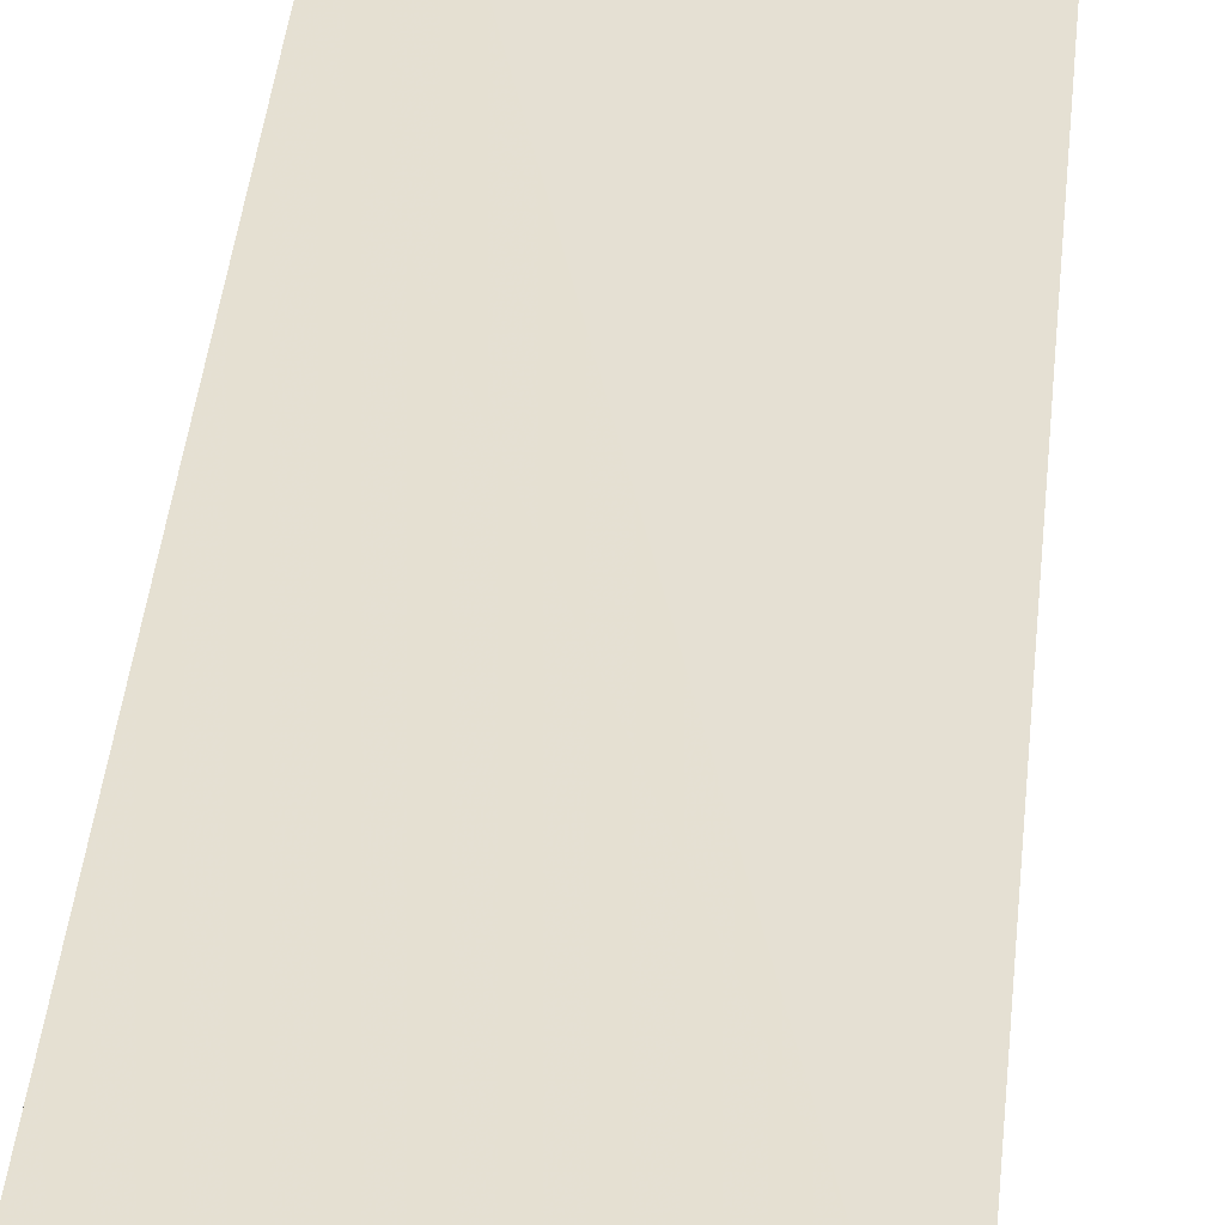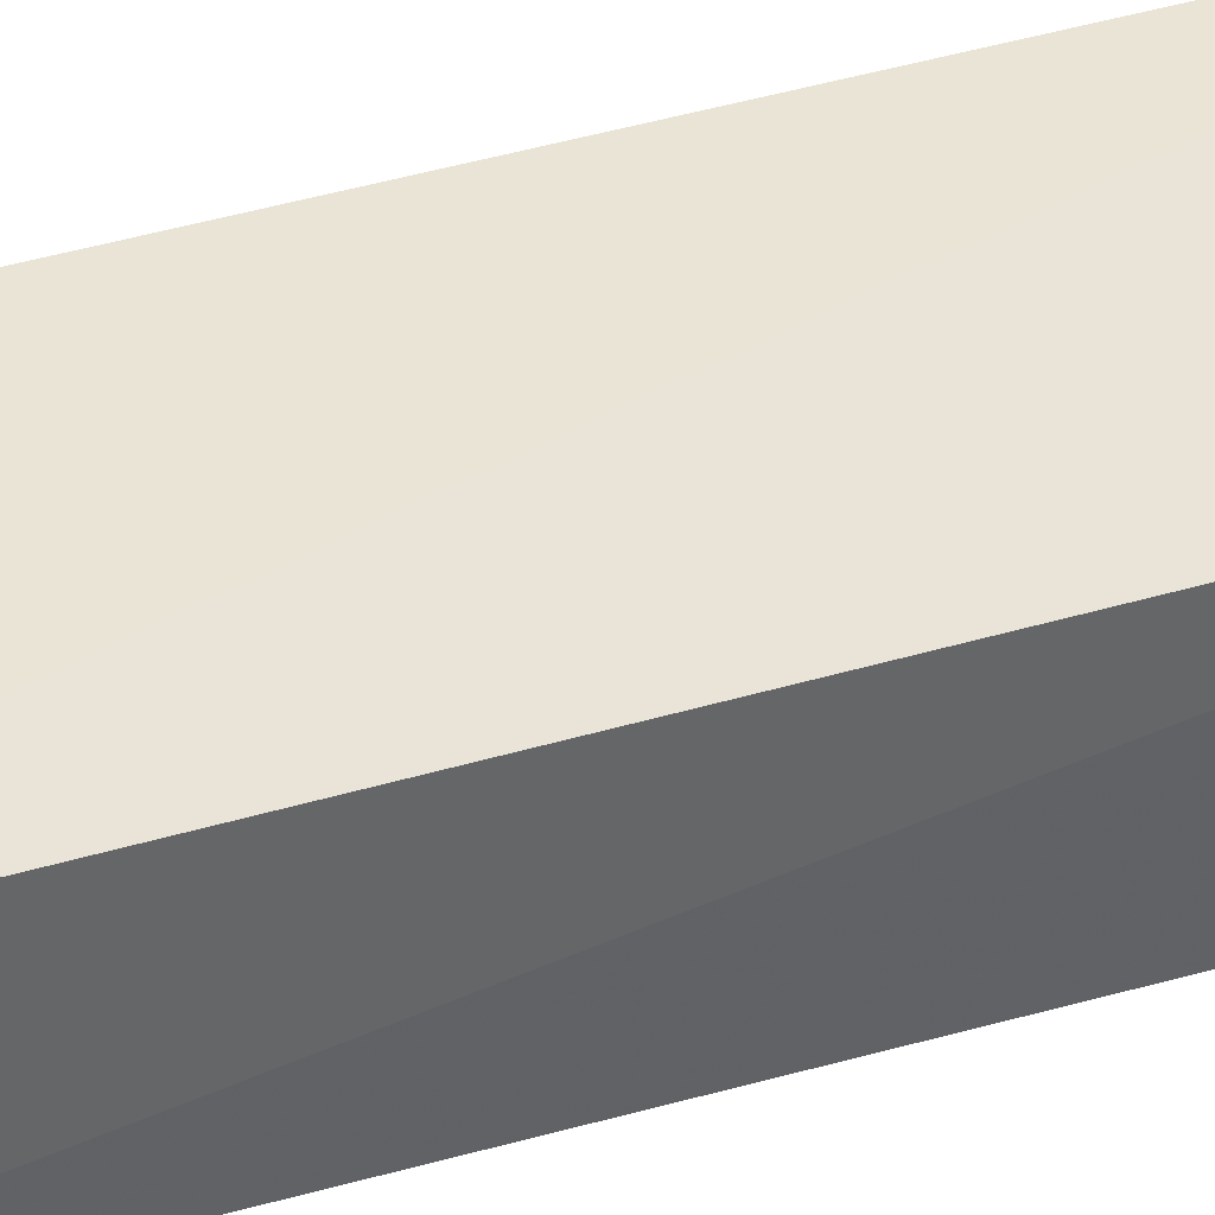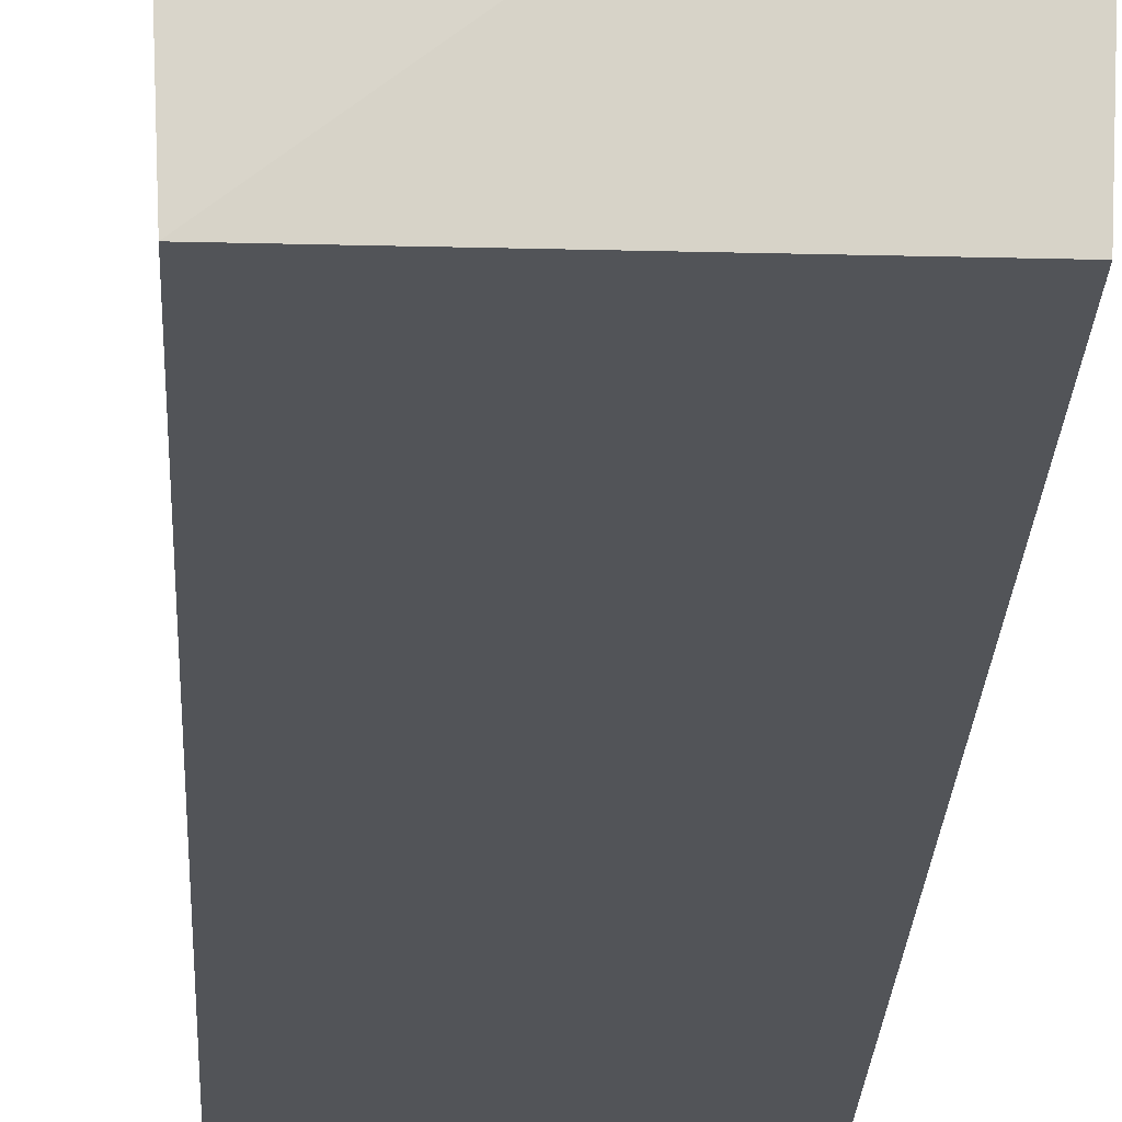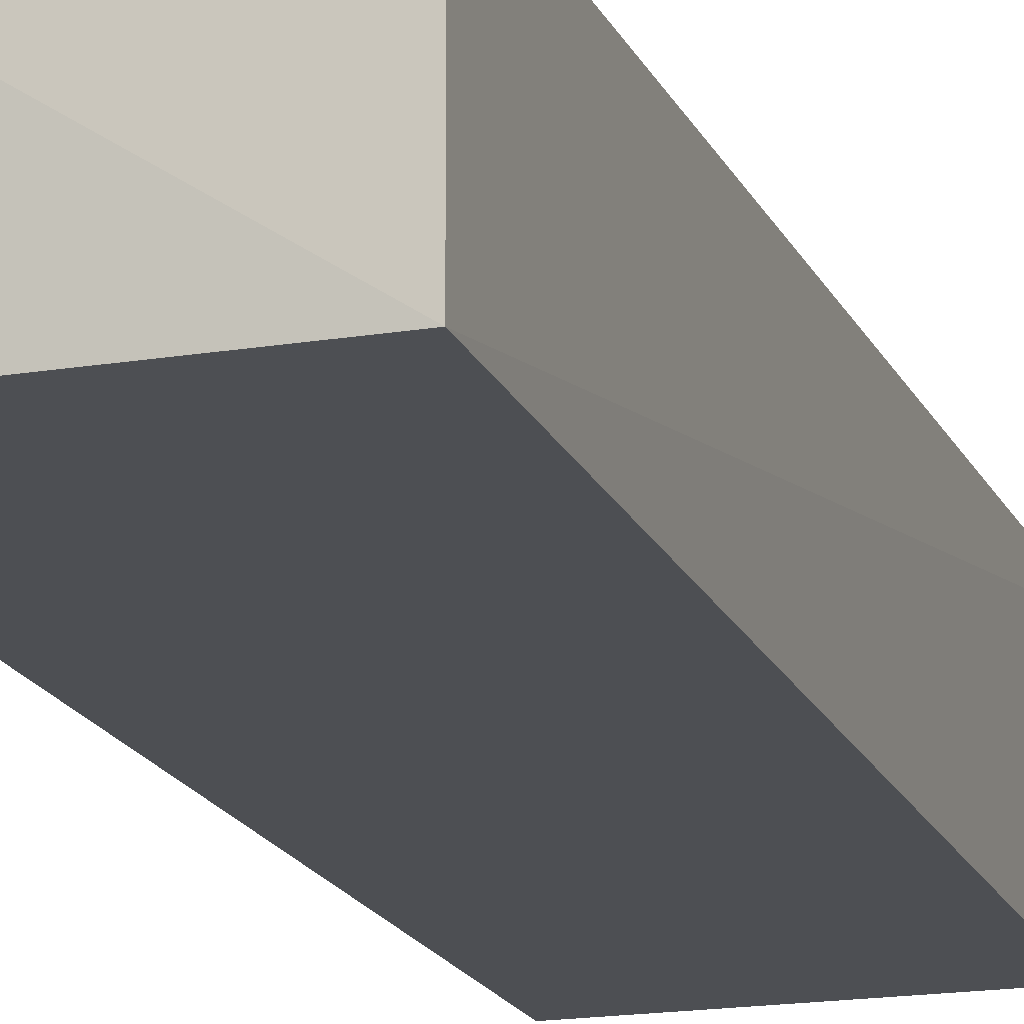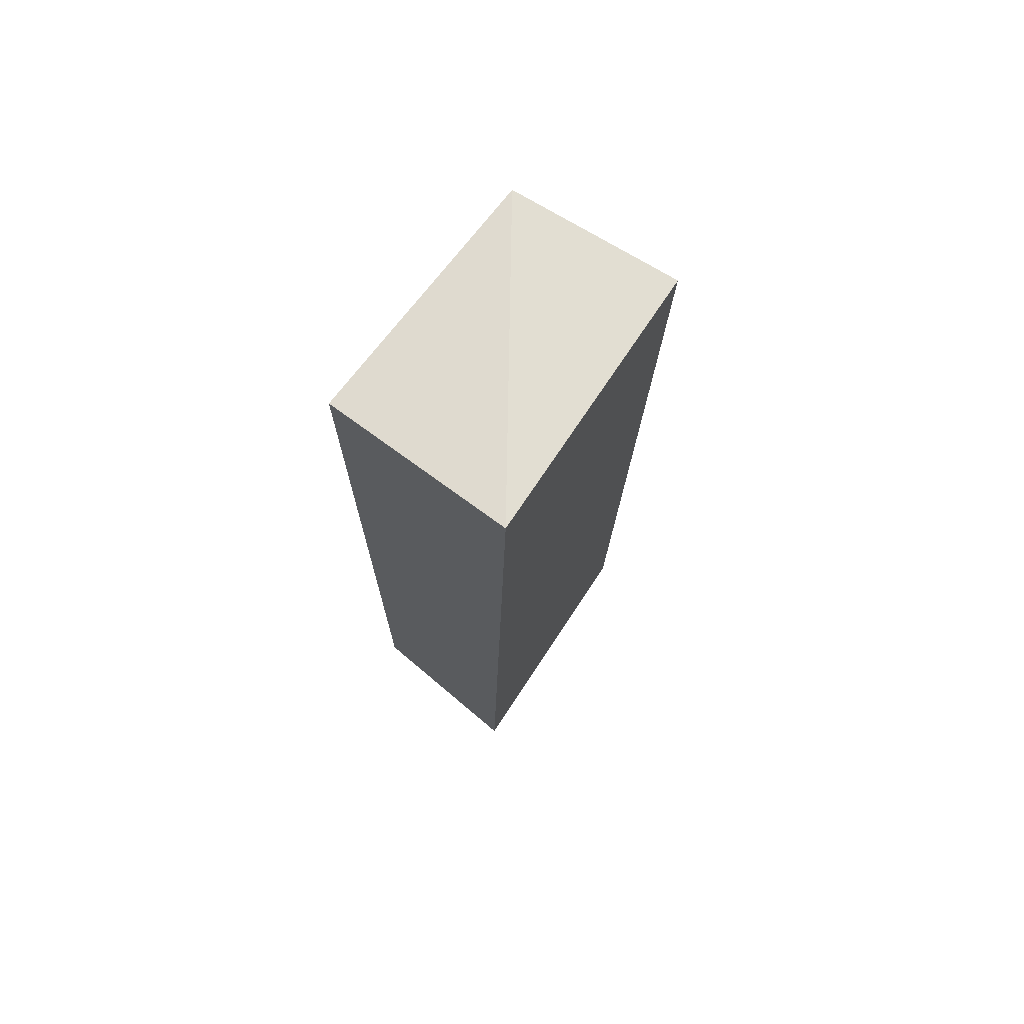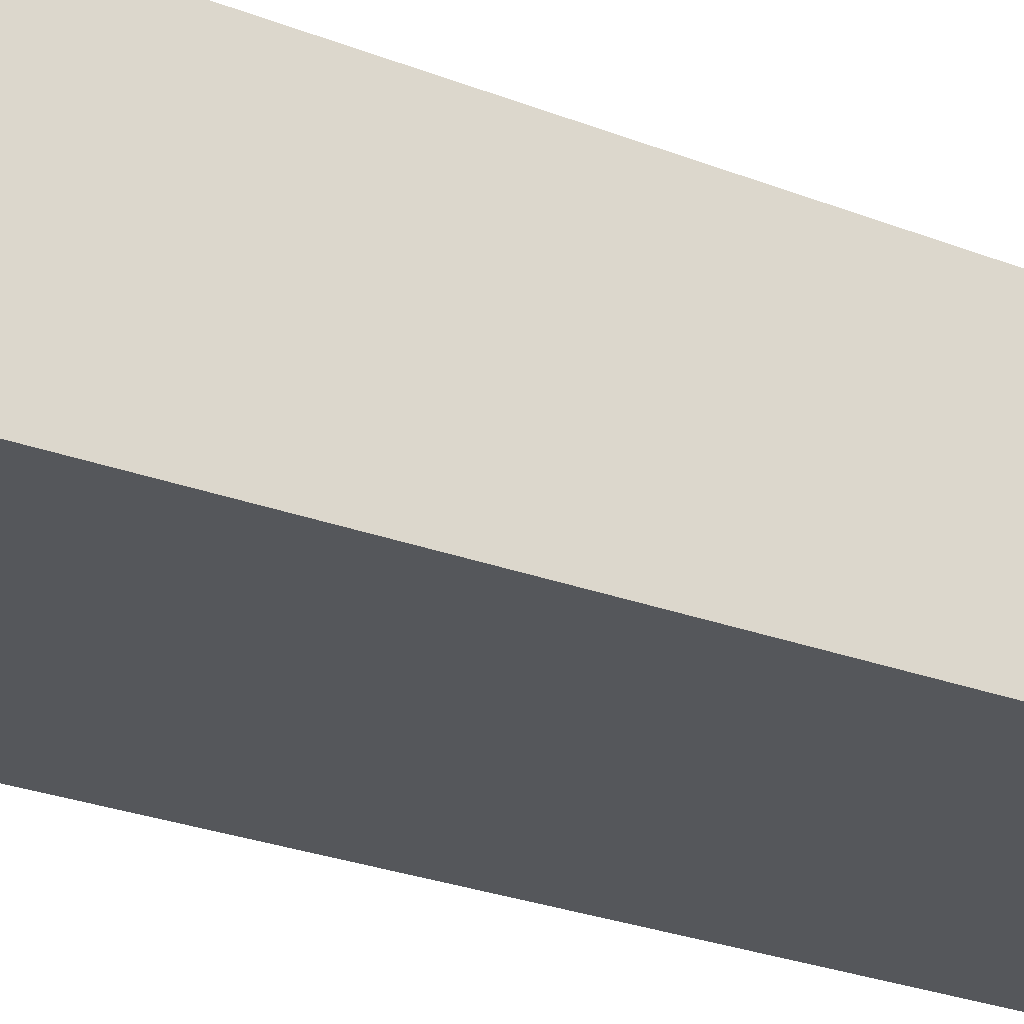
<metadata>
{"format":"obj","ext":"obj","renderer":"f3d","projection":"perspective","resolution":1024,"background":"white","views":[{"elev":41.9,"azim":5.5,"up":"+Y"},{"elev":38.1,"azim":-109.9,"up":"+Y"},{"elev":-23.2,"azim":-2.5,"up":"+Y"},{"elev":-17.9,"azim":-162.2,"up":"+Y"},{"elev":72.3,"azim":127.6,"up":"+Z"},{"elev":-26.6,"azim":59.6,"up":"+Y"}]}
</metadata>
<code>
v 0.029 0.3561 0.2253
v 0.029 0.3561 -0.1989
v 0.03166 0.4483 0.2435
v -0.09608 0.438 0.2365
v -0.09221 0.3561 -0.1989
v -0.09221 0.3561 0.2253
v 0.0314 0.4373 -0.2084
v -0.09382 0.4284 -0.2039
f 5 2 1
f 6 1 3
f 6 3 4
f 6 5 1
f 6 4 5
f 7 1 2
f 7 3 1
f 7 2 5
f 8 7 5
f 8 5 4
f 8 4 3
f 8 3 7

</code>
